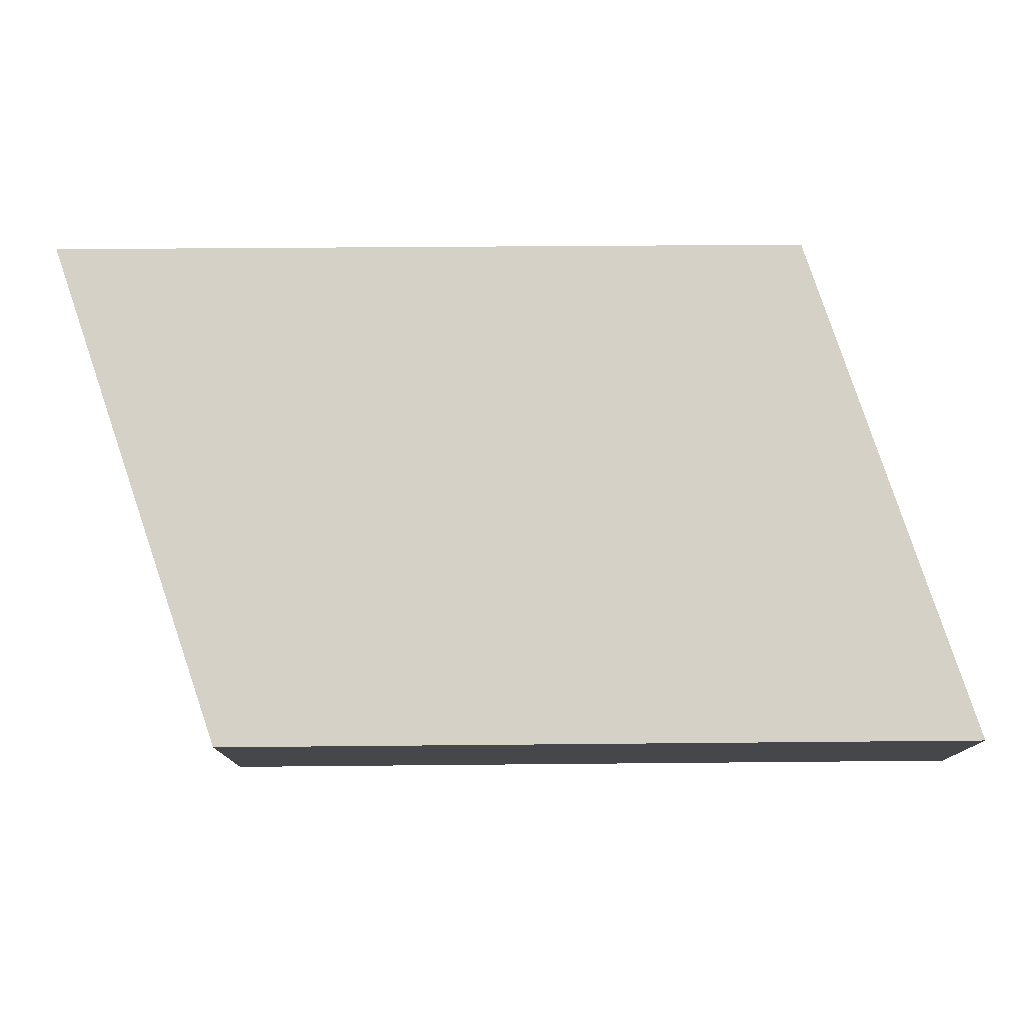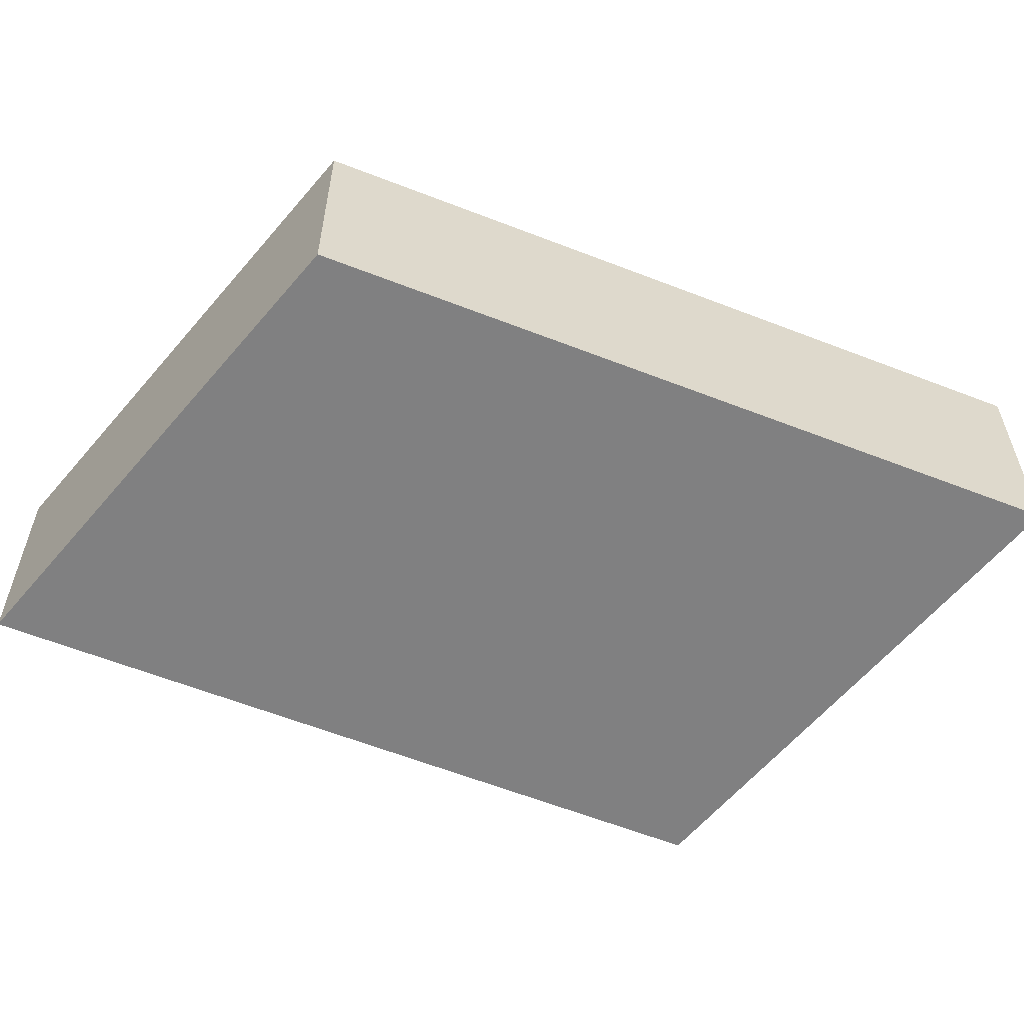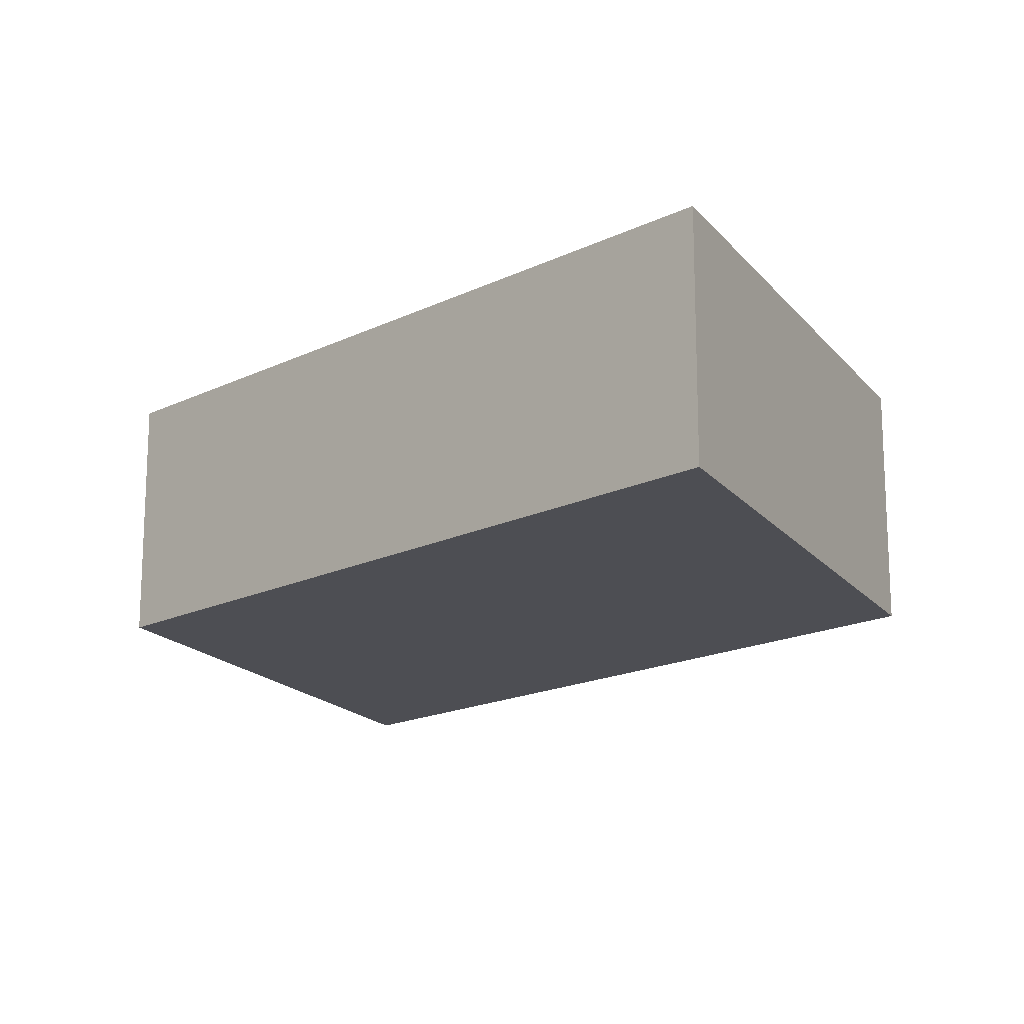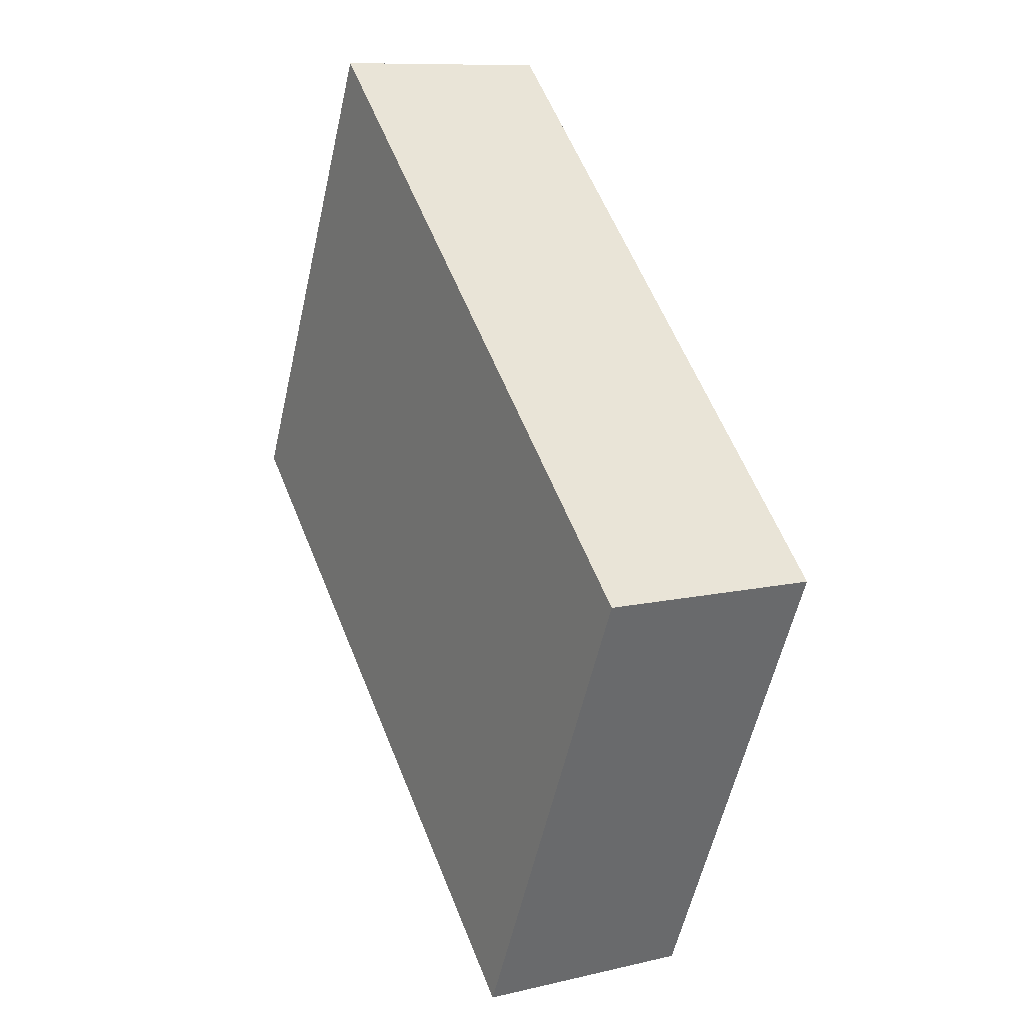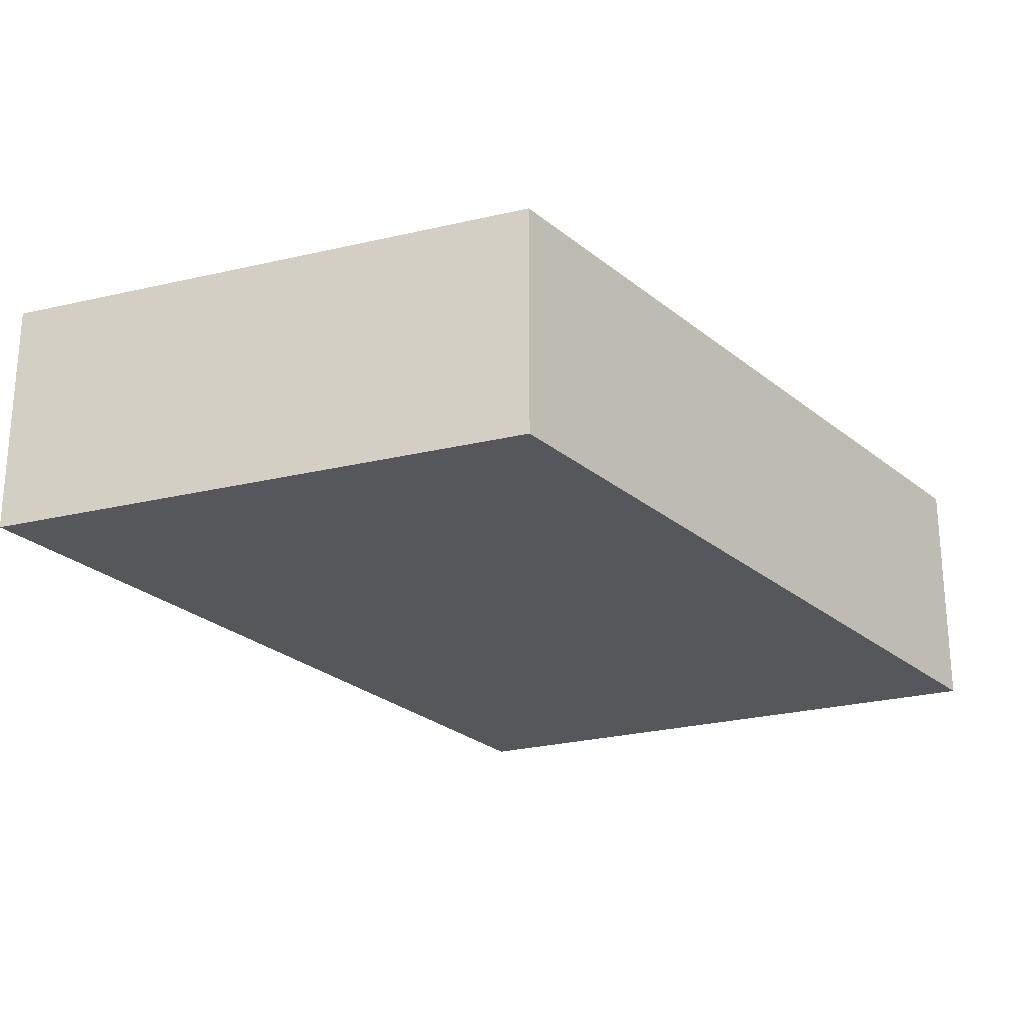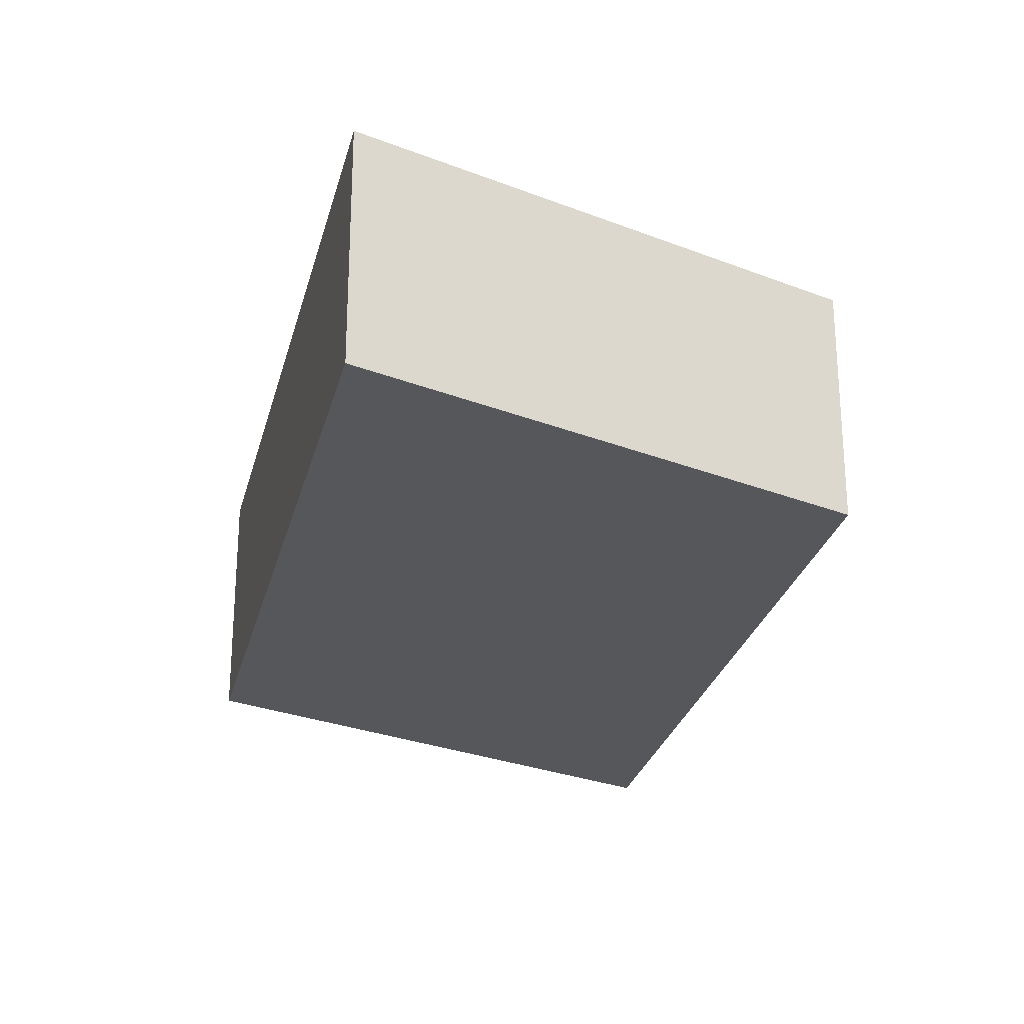
<metadata>
{"format":"obj","ext":"obj","renderer":"f3d","projection":"perspective","resolution":1024,"background":"white","views":[{"elev":79.3,"azim":135.9,"up":"+Y"},{"elev":-60.2,"azim":-65.5,"up":"+Y"},{"elev":-17.4,"azim":0.4,"up":"+Y"},{"elev":10.3,"azim":-120.6,"up":"+Z"},{"elev":-26.7,"azim":84.9,"up":"+Y"},{"elev":-26.9,"azim":32.9,"up":"+Y"}]}
</metadata>
<code>
v  0 2.805 1.718e-16
v  9.21 2.805 0.488
v  2.723 2.805 -5.687
v  6.49 2.805 6.208
v  2.723 3.482e-16 -5.687
v  0 0 0
v  6.49 -3.801e-16 6.208
v  9.21 -2.988e-17 0.488
g defaultobject
f 1 2 3
f 2 1 4
f 5 1 3
f 1 5 6
f 6 4 1
f 4 6 7
f 7 2 4
f 2 7 8
f 8 3 2
f 3 8 5
f 8 6 5
f 6 8 7

</code>
